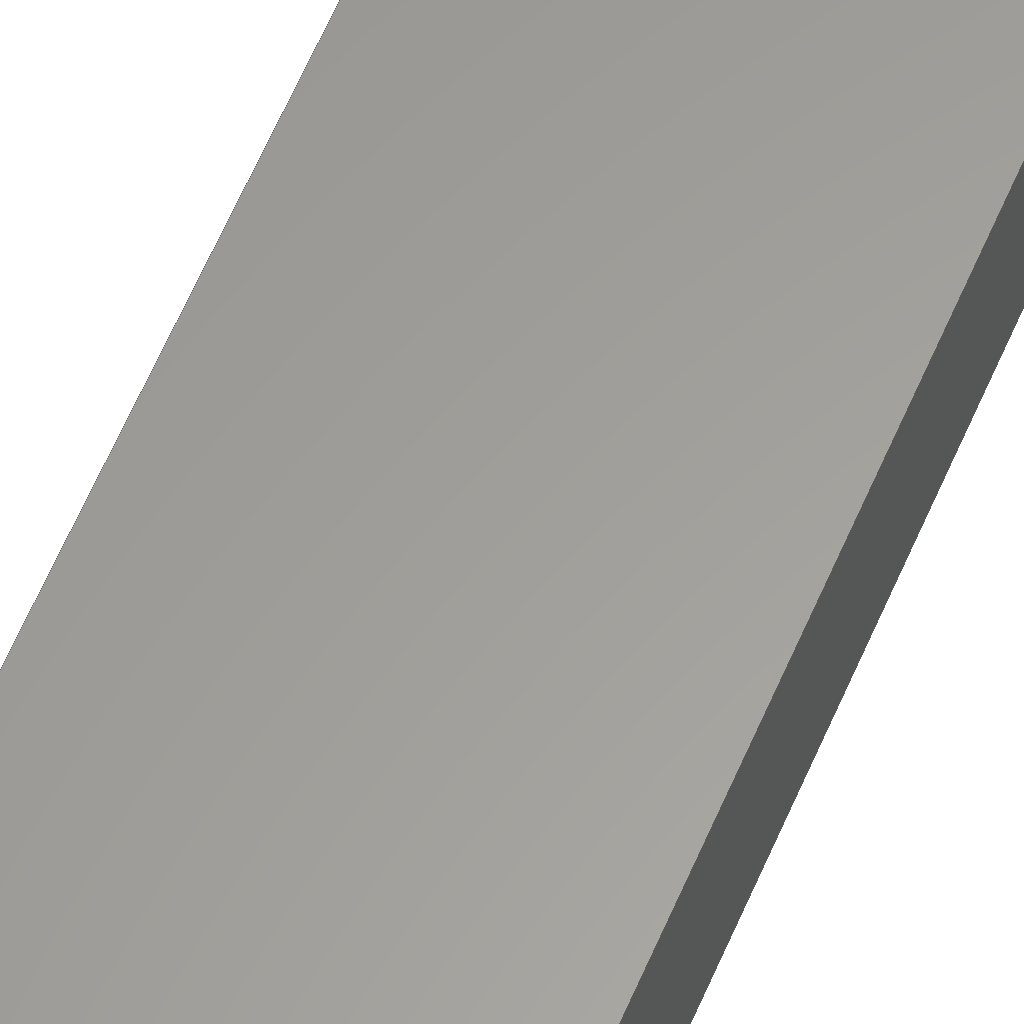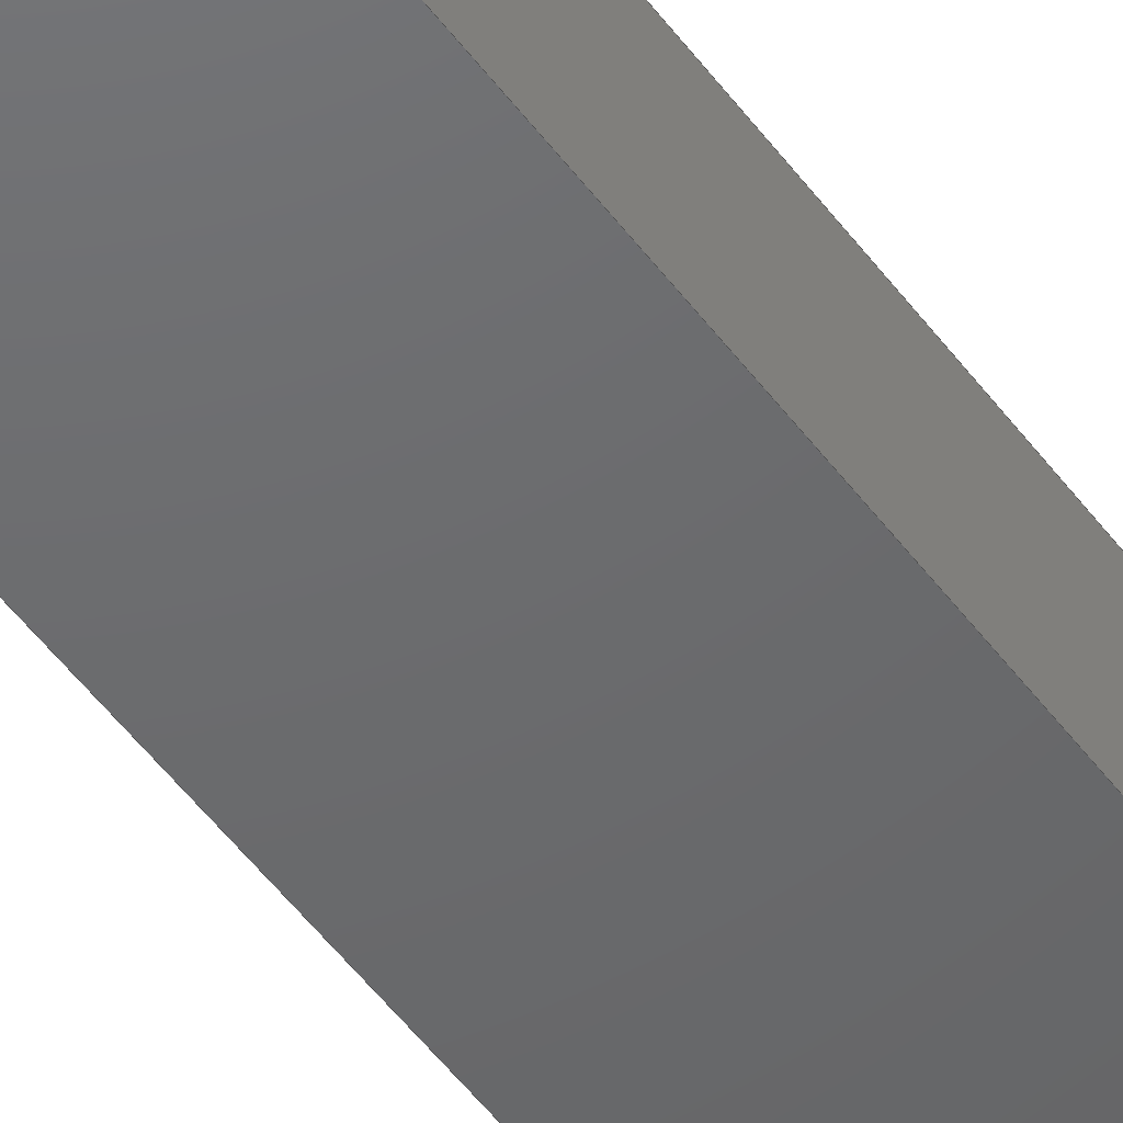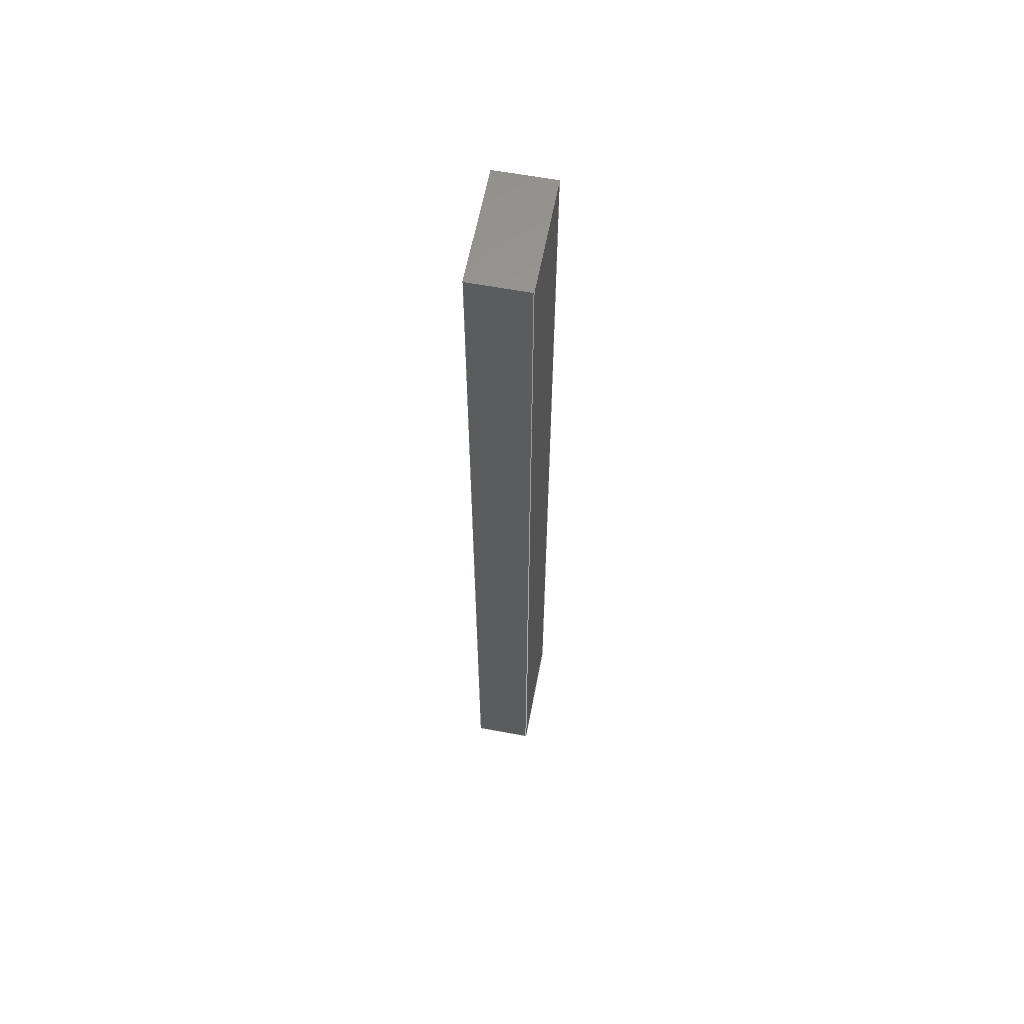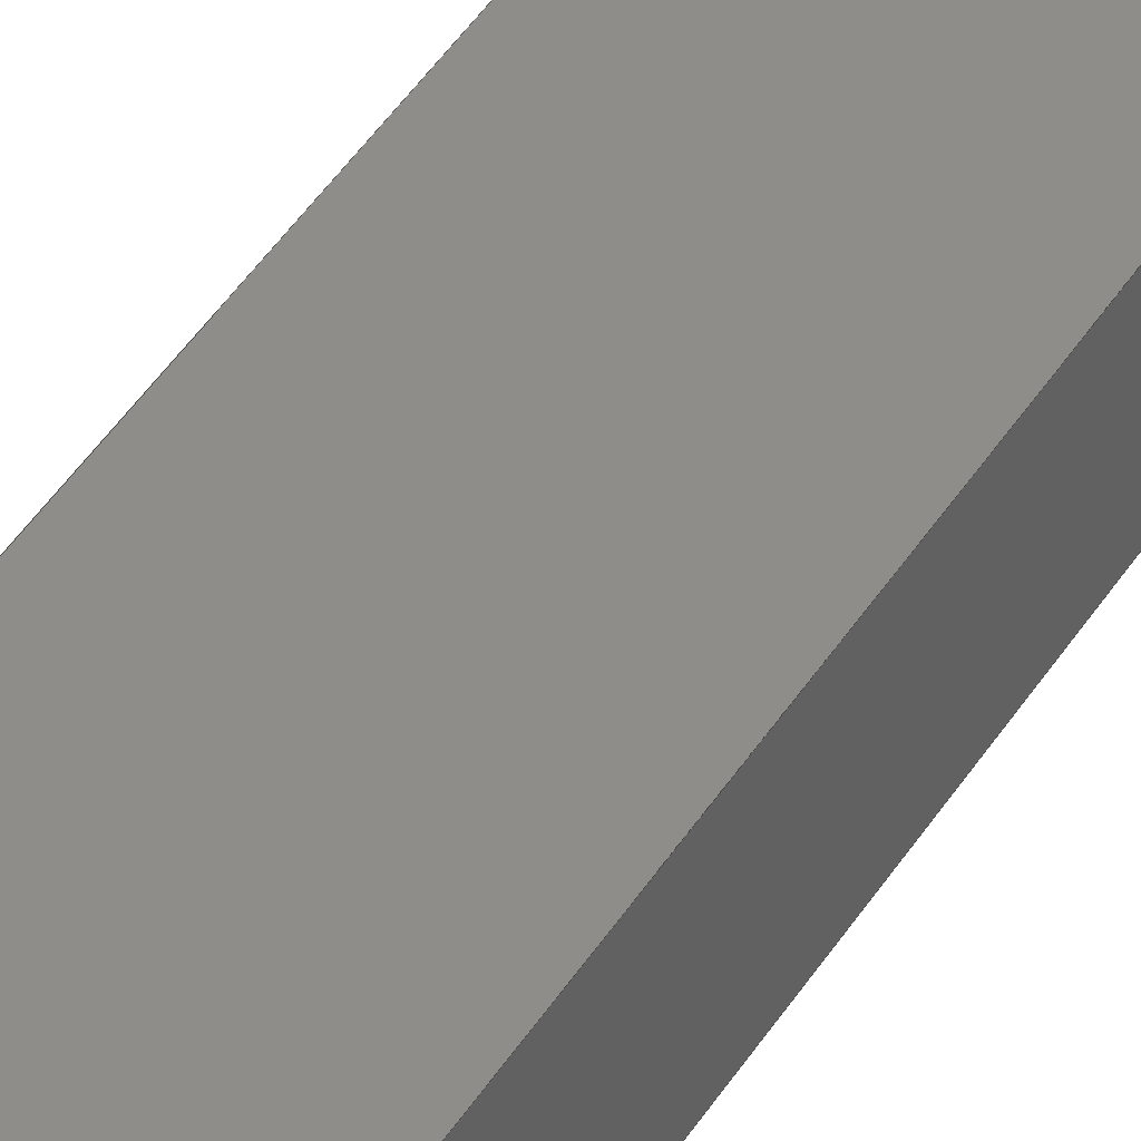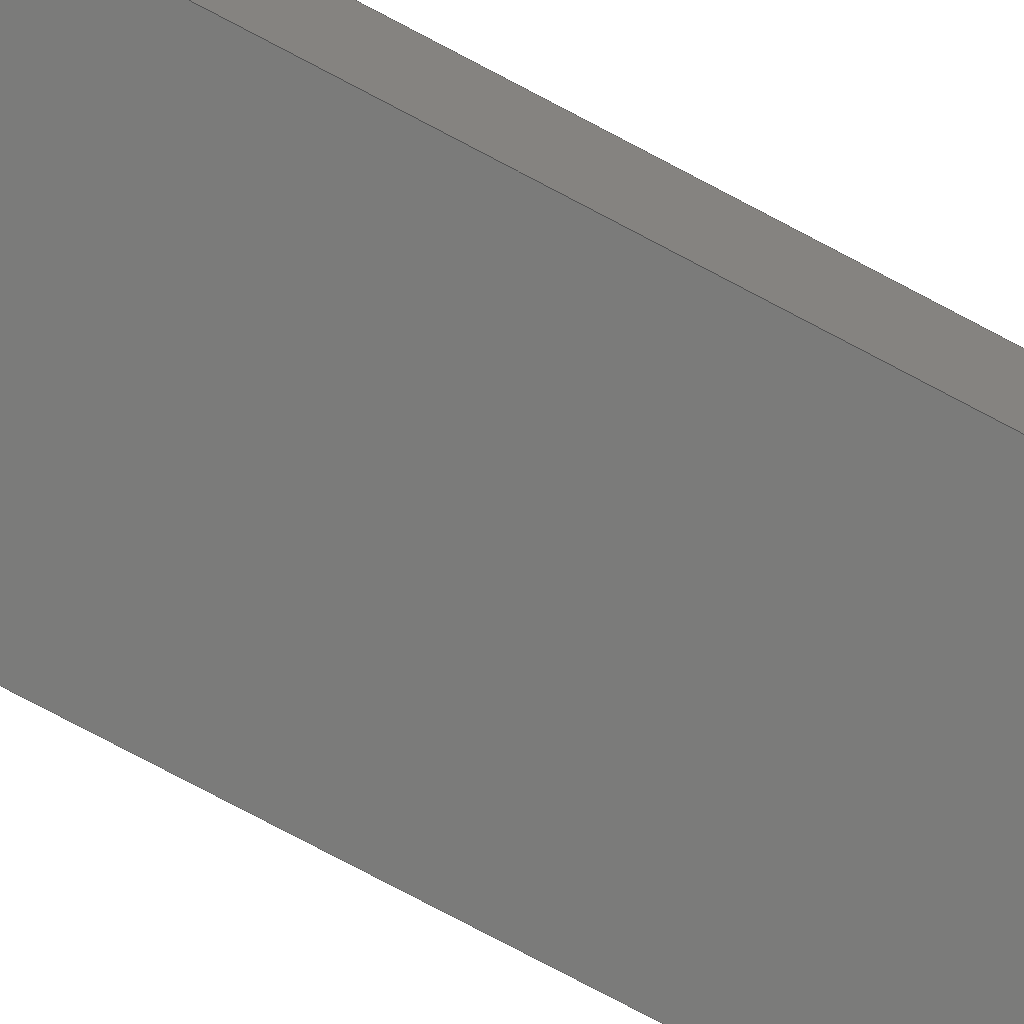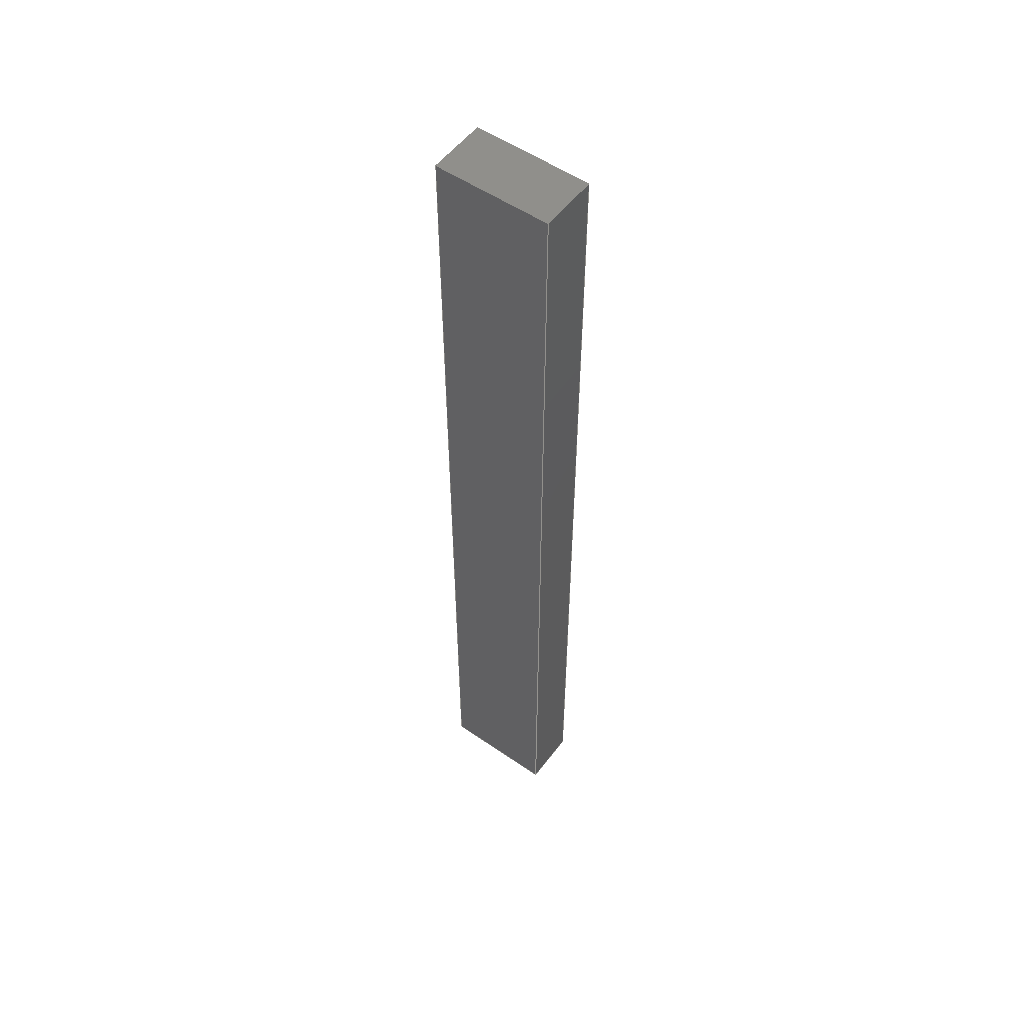
<metadata>
{"format":"step","ext":"step","renderer":"f3d","projection":"perspective","resolution":1024,"background":"white","views":[{"elev":60.9,"azim":-157.0,"up":"+Y"},{"elev":-47.8,"azim":-146.1,"up":"+Y"},{"elev":61.1,"azim":-79.2,"up":"+Z"},{"elev":39.7,"azim":-152.1,"up":"+Y"},{"elev":-74.0,"azim":-118.2,"up":"+Y"},{"elev":53.7,"azim":-143.7,"up":"+Z"}]}
</metadata>
<code>
ISO-10303-21;
DATA;
#1=MECHANICAL_DESIGN_GEOMETRIC_PRESENTATION_REPRESENTATION('',(#4),#174);
#2=SHAPE_REPRESENTATION_RELATIONSHIP('SRR','None',#184,#3);
#3=ADVANCED_BREP_SHAPE_REPRESENTATION('',(#5),#173);
#4=STYLED_ITEM('',(#193),#5);
#5=MANIFOLD_SOLID_BREP('Body1',#98);
#6=FACE_OUTER_BOUND('',#12,.T.);
#7=FACE_OUTER_BOUND('',#13,.T.);
#8=FACE_OUTER_BOUND('',#14,.T.);
#9=FACE_OUTER_BOUND('',#15,.T.);
#10=FACE_OUTER_BOUND('',#16,.T.);
#11=FACE_OUTER_BOUND('',#17,.T.);
#12=EDGE_LOOP('',(#62,#63,#64,#65));
#13=EDGE_LOOP('',(#66,#67,#68,#69));
#14=EDGE_LOOP('',(#70,#71,#72,#73));
#15=EDGE_LOOP('',(#74,#75,#76,#77));
#16=EDGE_LOOP('',(#78,#79,#80,#81));
#17=EDGE_LOOP('',(#82,#83,#84,#85));
#18=LINE('',#148,#30);
#19=LINE('',#150,#31);
#20=LINE('',#152,#32);
#21=LINE('',#153,#33);
#22=LINE('',#156,#34);
#23=LINE('',#158,#35);
#24=LINE('',#159,#36);
#25=LINE('',#162,#37);
#26=LINE('',#164,#38);
#27=LINE('',#165,#39);
#28=LINE('',#167,#40);
#29=LINE('',#168,#41);
#30=VECTOR('',#122,0.3937);
#31=VECTOR('',#123,0.3937);
#32=VECTOR('',#124,0.3937);
#33=VECTOR('',#125,0.3937);
#34=VECTOR('',#128,0.3937);
#35=VECTOR('',#129,0.3937);
#36=VECTOR('',#130,0.3937);
#37=VECTOR('',#133,0.3937);
#38=VECTOR('',#134,0.3937);
#39=VECTOR('',#135,0.3937);
#40=VECTOR('',#138,0.3937);
#41=VECTOR('',#139,0.3937);
#42=VERTEX_POINT('',#146);
#43=VERTEX_POINT('',#147);
#44=VERTEX_POINT('',#149);
#45=VERTEX_POINT('',#151);
#46=VERTEX_POINT('',#155);
#47=VERTEX_POINT('',#157);
#48=VERTEX_POINT('',#161);
#49=VERTEX_POINT('',#163);
#50=EDGE_CURVE('',#42,#43,#18,.F.);
#51=EDGE_CURVE('',#42,#44,#19,.T.);
#52=EDGE_CURVE('',#45,#44,#20,.T.);
#53=EDGE_CURVE('',#43,#45,#21,.T.);
#54=EDGE_CURVE('',#46,#43,#22,.T.);
#55=EDGE_CURVE('',#47,#45,#23,.T.);
#56=EDGE_CURVE('',#46,#47,#24,.T.);
#57=EDGE_CURVE('',#48,#46,#25,.T.);
#58=EDGE_CURVE('',#49,#47,#26,.T.);
#59=EDGE_CURVE('',#48,#49,#27,.T.);
#60=EDGE_CURVE('',#42,#48,#28,.T.);
#61=EDGE_CURVE('',#44,#49,#29,.T.);
#62=ORIENTED_EDGE('',*,*,#50,.F.);
#63=ORIENTED_EDGE('',*,*,#51,.T.);
#64=ORIENTED_EDGE('',*,*,#52,.F.);
#65=ORIENTED_EDGE('',*,*,#53,.F.);
#66=ORIENTED_EDGE('',*,*,#54,.T.);
#67=ORIENTED_EDGE('',*,*,#53,.T.);
#68=ORIENTED_EDGE('',*,*,#55,.F.);
#69=ORIENTED_EDGE('',*,*,#56,.F.);
#70=ORIENTED_EDGE('',*,*,#57,.T.);
#71=ORIENTED_EDGE('',*,*,#56,.T.);
#72=ORIENTED_EDGE('',*,*,#58,.F.);
#73=ORIENTED_EDGE('',*,*,#59,.F.);
#74=ORIENTED_EDGE('',*,*,#60,.T.);
#75=ORIENTED_EDGE('',*,*,#59,.T.);
#76=ORIENTED_EDGE('',*,*,#61,.F.);
#77=ORIENTED_EDGE('',*,*,#51,.F.);
#78=ORIENTED_EDGE('',*,*,#61,.T.);
#79=ORIENTED_EDGE('',*,*,#58,.T.);
#80=ORIENTED_EDGE('',*,*,#55,.T.);
#81=ORIENTED_EDGE('',*,*,#52,.T.);
#82=ORIENTED_EDGE('',*,*,#60,.F.);
#83=ORIENTED_EDGE('',*,*,#50,.T.);
#84=ORIENTED_EDGE('',*,*,#54,.F.);
#85=ORIENTED_EDGE('',*,*,#57,.F.);
#86=PLANE('',#112);
#87=PLANE('',#113);
#88=PLANE('',#114);
#89=PLANE('',#115);
#90=PLANE('',#116);
#91=PLANE('',#117);
#92=ADVANCED_FACE('',(#6),#86,.T.);
#93=ADVANCED_FACE('',(#7),#87,.T.);
#94=ADVANCED_FACE('',(#8),#88,.T.);
#95=ADVANCED_FACE('',(#9),#89,.T.);
#96=ADVANCED_FACE('',(#10),#90,.T.);
#97=ADVANCED_FACE('',(#11),#91,.F.);
#98=CLOSED_SHELL('',(#92,#93,#94,#95,#96,#97));
#99=DERIVED_UNIT_ELEMENT(#101,1);
#100=DERIVED_UNIT_ELEMENT(#178,-3);
#101=(
MASS_UNIT()
NAMED_UNIT(*)
SI_UNIT(.KILO.,.GRAM.)
);
#102=DERIVED_UNIT((#99,#100));
#103=MEASURE_REPRESENTATION_ITEM('density measure',
POSITIVE_RATIO_MEASURE(2600),#102);
#104=PROPERTY_DEFINITION_REPRESENTATION(#109,#106);
#105=PROPERTY_DEFINITION_REPRESENTATION(#110,#107);
#106=REPRESENTATION('material name',(#108),#173);
#107=REPRESENTATION('density',(#103),#173);
#108=DESCRIPTIVE_REPRESENTATION_ITEM('Limestone','Limestone');
#109=PROPERTY_DEFINITION('material property','material name',#186);
#110=PROPERTY_DEFINITION('material property','density of part',#186);
#111=AXIS2_PLACEMENT_3D('placement',#144,#118,#119);
#112=AXIS2_PLACEMENT_3D('',#145,#120,#121);
#113=AXIS2_PLACEMENT_3D('',#154,#126,#127);
#114=AXIS2_PLACEMENT_3D('',#160,#131,#132);
#115=AXIS2_PLACEMENT_3D('',#166,#136,#137);
#116=AXIS2_PLACEMENT_3D('',#169,#140,#141);
#117=AXIS2_PLACEMENT_3D('',#170,#142,#143);
#118=DIRECTION('axis',(0,0,1));
#119=DIRECTION('refdir',(1,0,0));
#120=DIRECTION('center_axis',(8.078e-28,1,1.849e-32));
#121=DIRECTION('ref_axis',(-1,8.078e-28,-2.465e-32));
#122=DIRECTION('',(-1,8.078e-28,-2.465e-32));
#123=DIRECTION('',(-2.465e-32,-1.849e-32,1));
#124=DIRECTION('',(-1,8.078e-28,-2.465e-32));
#125=DIRECTION('',(-2.465e-32,-1.849e-32,1));
#126=DIRECTION('center_axis',(1,-8.078e-28,2.465e-32));
#127=DIRECTION('ref_axis',(8.078e-28,1,1.849e-32));
#128=DIRECTION('',(8.078e-28,1,1.849e-32));
#129=DIRECTION('',(8.078e-28,1,1.849e-32));
#130=DIRECTION('',(-2.465e-32,-1.849e-32,1));
#131=DIRECTION('center_axis',(-8.078e-28,-1,-1.849e-32));
#132=DIRECTION('ref_axis',(1,-8.078e-28,2.465e-32));
#133=DIRECTION('',(1,-8.078e-28,2.465e-32));
#134=DIRECTION('',(1,-8.078e-28,2.465e-32));
#135=DIRECTION('',(-2.465e-32,-1.849e-32,1));
#136=DIRECTION('center_axis',(-1,8.078e-28,-2.465e-32));
#137=DIRECTION('ref_axis',(-8.078e-28,-1,-1.849e-32));
#138=DIRECTION('',(-8.078e-28,-1,-1.849e-32));
#139=DIRECTION('',(-8.078e-28,-1,-1.849e-32));
#140=DIRECTION('center_axis',(-2.465e-32,-1.849e-32,
1));
#141=DIRECTION('ref_axis',(1,-8.078e-28,2.465e-32));
#142=DIRECTION('center_axis',(-2.465e-32,-1.849e-32,
1));
#143=DIRECTION('ref_axis',(1,-8.078e-28,2.465e-32));
#144=CARTESIAN_POINT('',(0,0,0));
#145=CARTESIAN_POINT('Origin',(-24,122.1,-84.13));
#146=CARTESIAN_POINT('',(-28,122.1,-92.63));
#147=CARTESIAN_POINT('',(-24,122.1,-92.63));
#148=CARTESIAN_POINT('',(-25,122.1,-92.63));
#149=CARTESIAN_POINT('',(-28,122.1,-59.81));
#150=CARTESIAN_POINT('',(-28,122.1,-84.13));
#151=CARTESIAN_POINT('',(-24,122.1,-59.81));
#152=CARTESIAN_POINT('',(-25,122.1,-59.81));
#153=CARTESIAN_POINT('',(-24,122.1,-84.13));
#154=CARTESIAN_POINT('Origin',(-24,120.1,-84.13));
#155=CARTESIAN_POINT('',(-24,120.1,-92.63));
#156=CARTESIAN_POINT('',(-24,120.6,-92.63));
#157=CARTESIAN_POINT('',(-24,120.1,-59.81));
#158=CARTESIAN_POINT('',(-24,120.6,-59.81));
#159=CARTESIAN_POINT('',(-24,120.1,-84.13));
#160=CARTESIAN_POINT('Origin',(-28,120.1,-84.13));
#161=CARTESIAN_POINT('',(-28,120.1,-92.63));
#162=CARTESIAN_POINT('',(-27,120.1,-92.63));
#163=CARTESIAN_POINT('',(-28,120.1,-59.81));
#164=CARTESIAN_POINT('',(-27,120.1,-59.81));
#165=CARTESIAN_POINT('',(-28,120.1,-84.13));
#166=CARTESIAN_POINT('Origin',(-28,122.1,-84.13));
#167=CARTESIAN_POINT('',(-28,121.6,-92.63));
#168=CARTESIAN_POINT('',(-28,121.6,-59.81));
#169=CARTESIAN_POINT('Origin',(-26,121.1,-59.81));
#170=CARTESIAN_POINT('Origin',(-26,121.1,-92.63));
#171=UNCERTAINTY_MEASURE_WITH_UNIT(LENGTH_MEASURE(0.0003937),
#176,'DISTANCE_ACCURACY_VALUE',
'Maximum model space distance between geometric entities at asserted c
onnectivities');
#172=UNCERTAINTY_MEASURE_WITH_UNIT(LENGTH_MEASURE(0.0003937),
#176,'DISTANCE_ACCURACY_VALUE',
'Maximum model space distance between geometric entities at asserted c
onnectivities');
#173=(
GEOMETRIC_REPRESENTATION_CONTEXT(3)
GLOBAL_UNCERTAINTY_ASSIGNED_CONTEXT((#171))
GLOBAL_UNIT_ASSIGNED_CONTEXT((#176,#180,#181))
REPRESENTATION_CONTEXT('','3D')
);
#174=(
GEOMETRIC_REPRESENTATION_CONTEXT(3)
GLOBAL_UNCERTAINTY_ASSIGNED_CONTEXT((#172))
GLOBAL_UNIT_ASSIGNED_CONTEXT((#176,#180,#181))
REPRESENTATION_CONTEXT('','3D')
);
#175=DIMENSIONAL_EXPONENTS(1,0,0,0,0,0,0);
#176=(
CONVERSION_BASED_UNIT('inch',#179)
LENGTH_UNIT()
NAMED_UNIT(#175)
);
#177=(
LENGTH_UNIT()
NAMED_UNIT(*)
SI_UNIT(.MILLI.,.METRE.)
);
#178=(
LENGTH_UNIT()
NAMED_UNIT(*)
SI_UNIT($,.METRE.)
);
#179=LENGTH_MEASURE_WITH_UNIT(LENGTH_MEASURE(25.4),#177);
#180=(
NAMED_UNIT(*)
PLANE_ANGLE_UNIT()
SI_UNIT($,.RADIAN.)
);
#181=(
NAMED_UNIT(*)
SI_UNIT($,.STERADIAN.)
SOLID_ANGLE_UNIT()
);
#182=SHAPE_DEFINITION_REPRESENTATION(#183,#184);
#183=PRODUCT_DEFINITION_SHAPE('',$,#186);
#184=SHAPE_REPRESENTATION('',(#111),#173);
#185=PRODUCT_DEFINITION_CONTEXT('part definition',#190,'design');
#186=PRODUCT_DEFINITION('W - 1','W - 1',#187,#185);
#187=PRODUCT_DEFINITION_FORMATION('',$,#192);
#188=PRODUCT_RELATED_PRODUCT_CATEGORY('W - 1','W - 1',(#192));
#189=APPLICATION_PROTOCOL_DEFINITION('international standard',
'automotive_design',2009,#190);
#190=APPLICATION_CONTEXT(
'Core Data for Automotive Mechanical Design Process');
#191=PRODUCT_CONTEXT('part definition',#190,'mechanical');
#192=PRODUCT('W - 1','W - 1',$,(#191));
#193=PRESENTATION_STYLE_ASSIGNMENT((#194));
#194=SURFACE_STYLE_USAGE(.BOTH.,#195);
#195=SURFACE_SIDE_STYLE('',(#196));
#196=SURFACE_STYLE_FILL_AREA(#197);
#197=FILL_AREA_STYLE('Surface - Matte',(#198));
#198=FILL_AREA_STYLE_COLOUR('Surface - Matte',#199);
#199=COLOUR_RGB('Surface - Matte',0.702,0.702,0.702);
ENDSEC;
END-ISO-10303-21;

</code>
